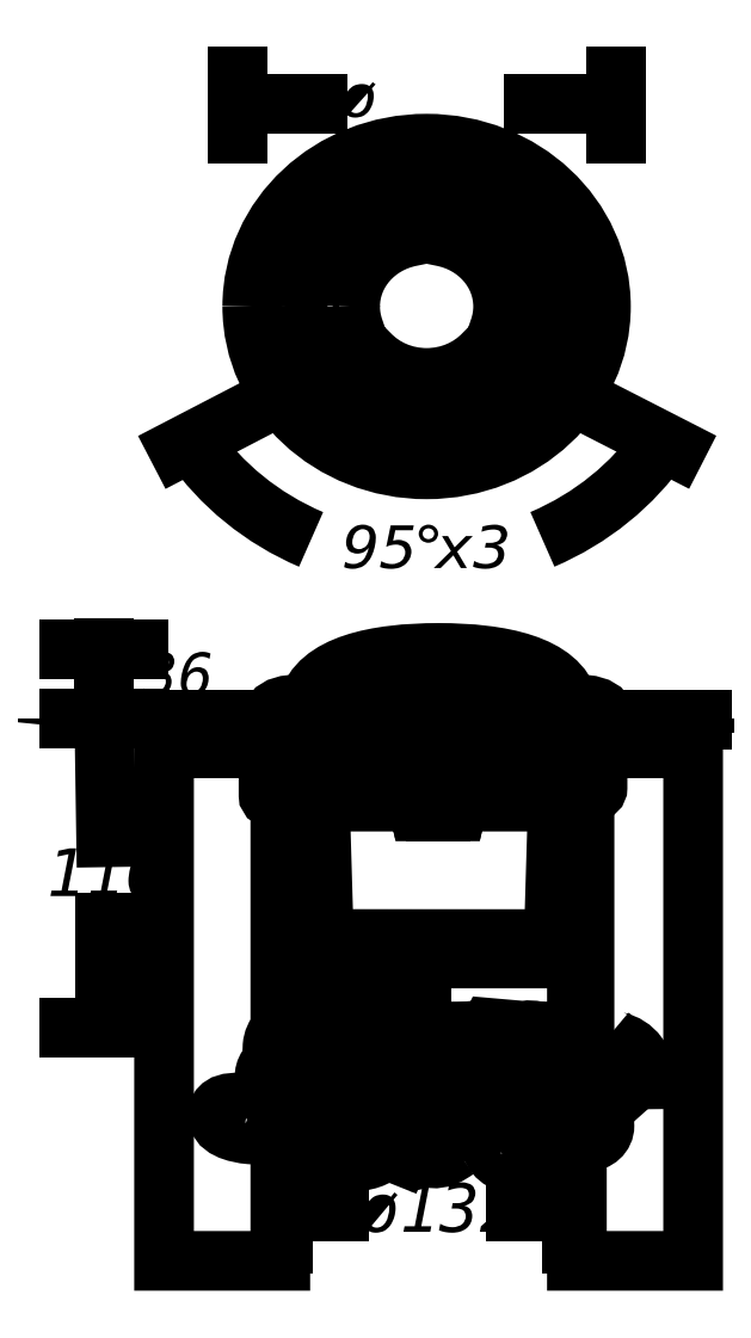
<metadata>
{"format":"dxf","ext":"dxf","renderer":"ezdxf+matplotlib","layout":"modelspace","background":"white","min_lineweight":24,"dpi":150}
</metadata>
<code>
0
SECTION
2
ENTITIES
0
INSERT
8
LIVELLO_1
2
AI9-BLK1
10
99.4
20
161.8
30
0
0
ENDSEC
0
EOF

</code>
